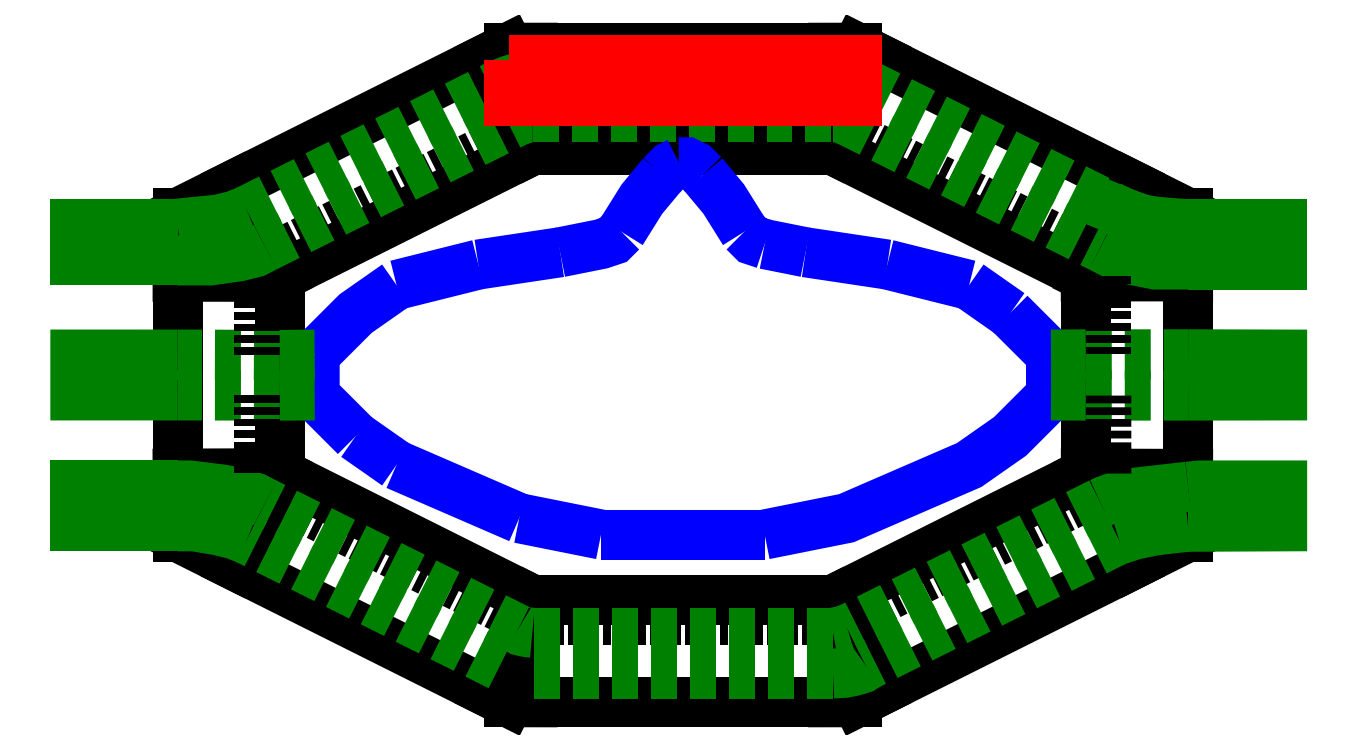
<metadata>
{"format":"dxf","ext":"dxf","renderer":"ezdxf+matplotlib","layout":"modelspace","background":"white","min_lineweight":24,"dpi":150}
</metadata>
<code>
0
SECTION
2
ENTITIES
0
LINE
8
0
10
25
20
144.5
11
105.9
21
185
0
LINE
8
0
10
25
20
144.5
11
25
21
65.45
0
LINE
8
0
10
25
20
65.45
11
105.9
21
25
0
LINE
8
0
10
105.9
20
25
11
191.1
21
25
0
LINE
8
0
10
191.1
20
25
11
272
21
65.45
0
LINE
8
0
10
272
20
65.45
11
272
21
144.5
0
LINE
8
0
10
272
20
144.5
11
191.1
21
185
0
LINE
8
0
10
191.1
20
185
11
105.9
21
185
0
LINE
8
0
10
111.8
20
160
11
111.8
21
185
0
LINE
8
0
10
111.8
20
160
11
100.6
21
182.3
0
LINE
8
0
10
50
20
129.1
11
38.83
21
151.5
0
LINE
8
0
10
111.8
20
50
11
111.8
21
25
0
LINE
8
0
10
111.8
20
50
11
100.6
21
27.64
0
LINE
8
0
10
185.2
20
50
11
185.2
21
25
0
LINE
8
0
10
185.2
20
50
11
196.4
21
27.65
0
LINE
8
0
10
247
20
80.9
11
258.3
21
58.58
0
LINE
8
0
10
247
20
129
11
258.2
21
151.5
0
LINE
8
0
10
50
20
129
11
25
21
129
0
LINE
8
0
10
247
20
80.9
11
272
21
80.82
0
LINE
8
0
10
247
20
129.1
11
272
21
129.1
0
LINE
8
0
10
50
20
81
11
25
21
80.9
0
LINE
8
0
10
50
20
80.9
11
38.83
21
58.53
0
LINE
8
0
10
185.2
20
160
11
185.2
21
185
0
LINE
8
0
10
185.2
20
160
11
196.3
21
182.4
0
LINE
8
0
10
50
20
129.1
11
111.8
21
160
0
LINE
8
0
10
111.8
20
160
11
185.2
21
160
0
LINE
8
0
10
185.2
20
160
11
247
21
129.1
0
LINE
8
0
10
247
20
129.1
11
247
21
80.9
0
LINE
8
0
10
247
20
80.9
11
185.2
21
50
0
LINE
8
0
10
185.2
20
50
11
111.8
21
50
0
LINE
8
0
10
111.8
20
50
11
50
21
80.9
0
LINE
8
0
10
50
20
80.9
11
50
21
129
0
LINE
8
0
10
47.76
20
133.6
11
109.6
21
164.5
0
LINE
8
0
10
111.8
20
165
11
185.2
21
165
0
LINE
8
0
10
187.4
20
164.5
11
249.2
21
133.6
0
LINE
8
0
10
249.2
20
76.43
11
187.4
21
45.53
0
LINE
8
0
10
185.2
20
45
11
111.8
21
45
0
LINE
8
0
10
109.6
20
45.53
11
47.76
21
76.43
0
LINE
8
0
10
46.42
20
136.3
11
108.2
21
167.2
0
LINE
8
0
10
111.8
20
168
11
185.2
21
168
0
LINE
8
0
10
188.8
20
167.2
11
250.6
21
136.3
0
LINE
8
0
10
108.2
20
42.84
11
46.42
21
73.75
0
LINE
8
0
10
185.2
20
42
11
111.8
21
42
0
LINE
8
0
10
250.6
20
73.75
11
188.8
21
42.84
0
LINE
8
0
10
111.8
20
178
11
185.2
21
178
0
LINE
8
0
10
193.2
20
176.1
11
255
21
145.2
0
LINE
8
0
10
255.1
20
64.8
11
193.3
21
33.9
0
LINE
8
0
10
185.2
20
32
11
111.8
21
32
0
LINE
8
0
10
103.8
20
33.9
11
41.95
21
64.8
0
LINE
8
0
10
41.95
20
145.2
11
103.8
21
176.1
0
LWPOLYLINE
8
0
90
    5
70
    0
43
0
10
103.7
20
176.1
10
106
20
177
10
107.9
20
177.6
10
110.2
20
178
10
111.8
20
178
0
LWPOLYLINE
8
0
90
    5
70
    0
43
0
10
108.2
20
167.2
10
109
20
167.4
10
110.4
20
167.8
10
111.4
20
168
10
111.8
20
168
0
LWPOLYLINE
8
0
90
    6
70
    0
43
0
10
193.2
20
176.1
10
192.3
20
176.5
10
190.6
20
177.1
10
188.7
20
177.8
10
187
20
178
10
185.2
20
178
0
LWPOLYLINE
8
0
90
    7
70
    0
43
0
10
188.7
20
167.2
10
188.4
20
167.3
10
187.4
20
167.7
10
186.9
20
167.8
10
186.2
20
167.9
10
185.4
20
168
10
185.2
20
168
0
LWPOLYLINE
8
0
90
    6
70
    0
43
0
10
185.2
20
32.04
10
186.6
20
32.1
10
188.1
20
32.2
10
190.1
20
32.6
10
192.4
20
33.3
10
193.3
20
33.9
0
LWPOLYLINE
8
0
90
    6
70
    0
43
0
10
188.8
20
42.85
10
188.3
20
42.7
10
187.2
20
42.4
10
186.3
20
42.2
10
185.7
20
42.1
10
185.2
20
42
0
LWPOLYLINE
8
0
90
    5
70
    0
43
0
10
111.7
20
42
10
110.6
20
42.1
10
109.6
20
42.3
10
108.8
20
42.5
10
108.2
20
42.84
0
LWPOLYLINE
8
0
90
    4
70
    0
43
0
10
41.96
20
145.2
10
39
20
144
10
35
20
143
10
25
20
142
0
LWPOLYLINE
8
0
90
    5
70
    0
43
0
10
41.96
20
64.8
10
39
20
66
10
35
20
67
10
29
20
68
10
25
20
68
0
LWPOLYLINE
8
0
90
    6
70
    0
43
0
10
46.43
20
73.74
10
44
20
75
10
41
20
76
10
36
20
77
10
28
20
78
10
25
20
78
0
LINE
8
0
10
255.1
20
145.2
11
258
21
144
0
LINE
8
0
10
258
20
144
11
261
21
143
0
LINE
8
0
10
261
20
143
11
263.8
21
142.5
0
LINE
8
0
10
263.8
20
142.5
11
270
21
142
0
LINE
8
0
10
270
20
142
11
272
21
142
0
LWPOLYLINE
8
0
90
    6
70
    0
43
0
10
250.6
20
136.3
10
253
20
135
10
255
20
134
10
259
20
133
10
264
20
132
10
272
20
132
0
LWPOLYLINE
8
0
90
    5
70
    0
43
0
10
255.1
20
64.76
10
259
20
66
10
264
20
67
10
269.1
20
67.6
10
272
20
67.9
0
LWPOLYLINE
8
0
90
    7
70
    0
43
0
10
250.6
20
73.76
10
251.8
20
74.3
10
252.9
20
74.7
10
254.7
20
75.4
10
257
20
76
10
264.9
20
76.9
10
272
20
77.7
0
LWPOLYLINE
8
0
90
    4
70
    1
43
0
10
106
20
182
10
191
20
182
10
191
20
172
10
106
20
172
0
LWPOLYLINE
8
0
90
    2
70
    0
43
0
10
86
20
130
10
86
20
130
0
LWPOLYLINE
8
0
90
    2
70
    0
43
0
10
50
20
109.9
10
25
20
110
0
LWPOLYLINE
8
0
90
    2
70
    0
43
0
10
50
20
99.95
10
25
20
100
0
LWPOLYLINE
8
0
90
    2
70
    0
43
0
10
247
20
110
10
272
20
110.1
0
LWPOLYLINE
8
0
90
    2
70
    0
43
0
10
247
20
99.96
10
272
20
99.97
0
LINE
8
0
10
45
20
109.9
11
45
21
129
0
LINE
8
0
10
45
20
81
11
45
21
100
0
LINE
8
0
10
45
20
100
11
45
21
99.96
0
LINE
8
0
10
252
20
129.1
11
252
21
110.1
0
LINE
8
0
10
252
20
99.96
11
252
21
80.89
0
LWPOLYLINE
8
0
90
    4
70
    0
43
0
10
147.5
20
157
10
145.5
20
156
10
144.5
20
155
10
143.3
20
153.8
0
LWPOLYLINE
8
0
90
    3
70
    0
43
0
10
153.5
20
154
10
158.5
20
148
10
163.5
20
140
0
LWPOLYLINE
8
0
90
    3
70
    0
43
0
10
143.5
20
154
10
138.5
20
148
10
133.5
20
140
0
LWPOLYLINE
8
0
90
    4
70
    0
43
0
10
133.5
20
140
10
131.5
20
138
10
128.5
20
137
10
118.5
20
135
0
LWPOLYLINE
8
0
90
    3
70
    0
43
0
10
163.5
20
140
10
165.5
20
138
10
168.5
20
137
0
LWPOLYLINE
8
0
90
    2
70
    0
43
0
10
168.5
20
137
10
178.5
20
135
0
LWPOLYLINE
8
0
90
    2
70
    0
43
0
10
118.5
20
135
10
98.5
20
132
0
LWPOLYLINE
8
0
90
    2
70
    0
43
0
10
178.5
20
135
10
198.5
20
132
0
LWPOLYLINE
8
0
90
    2
70
    0
43
0
10
98.51
20
132
10
78.5
20
127
0
LWPOLYLINE
8
0
90
    2
70
    0
43
0
10
198.5
20
132
10
218.5
20
127
0
LWPOLYLINE
8
0
90
    3
70
    0
43
0
10
78.5
20
127
10
68.5
20
120
10
58.5
20
110
0
LWPOLYLINE
8
0
90
    2
70
    0
43
0
10
218.5
20
127
10
228.5
20
120
0
LWPOLYLINE
8
0
90
    7
70
    0
43
0
10
228.4
20
120.1
10
238.5
20
110
10
238.5
20
100
10
228.5
20
90
10
218.5
20
83
10
188.5
20
70
10
168.5
20
66
0
LWPOLYLINE
8
0
90
    3
70
    0
43
0
10
58.5
20
110
10
58.5
20
100
10
68.5
20
90
0
LWPOLYLINE
8
0
90
    2
70
    0
43
0
10
68.5
20
90
10
78.5
20
83
0
LWPOLYLINE
8
0
90
    2
70
    0
43
0
10
78.5
20
83
10
108.5
20
70
0
LWPOLYLINE
8
0
90
    2
70
    0
43
0
10
108.5
20
70
10
128.5
20
66
0
LWPOLYLINE
8
0
90
    2
70
    0
43
0
10
128.5
20
66
10
168.5
20
66
0
LWPOLYLINE
8
0
90
    2
70
    0
43
0
10
58.51
20
99.99
10
50
20
99.95
0
LWPOLYLINE
8
0
90
    2
70
    0
43
0
10
58.5
20
110
10
50
20
109.9
0
LWPOLYLINE
8
0
90
    2
70
    0
43
0
10
238.5
20
110
10
247
20
110
0
LWPOLYLINE
8
0
90
    2
70
    0
43
0
10
238.5
20
100
10
247
20
99.96
0
LWPOLYLINE
8
0
90
    5
70
    0
43
0
10
147.5
20
157
10
149.5
20
157
10
151.5
20
156
10
152.5
20
155
10
153.5
20
154
0
LWPOLYLINE
8
0
90
    5
70
    0
43
0
10
46.43
20
136.3
10
44
20
135
10
40
20
134
10
33
20
133
10
25
20
133
0
LWPOLYLINE
8
0
90
    4
70
    0
43
0
10
25
20
142
10
0
20
142
10
0
20
133
10
25
20
133
0
LWPOLYLINE
8
0
90
    4
70
    0
43
0
10
25
20
110
10
0
20
110
10
0
20
100
10
25
20
100
0
LWPOLYLINE
8
0
90
    4
70
    0
43
0
10
25
20
78
10
0
20
78
10
0
20
68
10
25
20
68
0
LWPOLYLINE
8
0
90
    4
70
    0
43
0
10
272
20
110.1
10
295
20
110
10
295
20
100
10
272
20
99.97
0
LWPOLYLINE
8
0
90
    5
70
    0
43
0
10
272
20
67.9
10
295
20
68
10
295
20
78
10
275
20
78
10
272
20
77.7
0
LWPOLYLINE
8
0
90
    4
70
    0
43
0
10
272
20
132
10
295
20
132
10
295
20
142
10
272
20
142
0
ENDSEC
0
EOF

</code>
